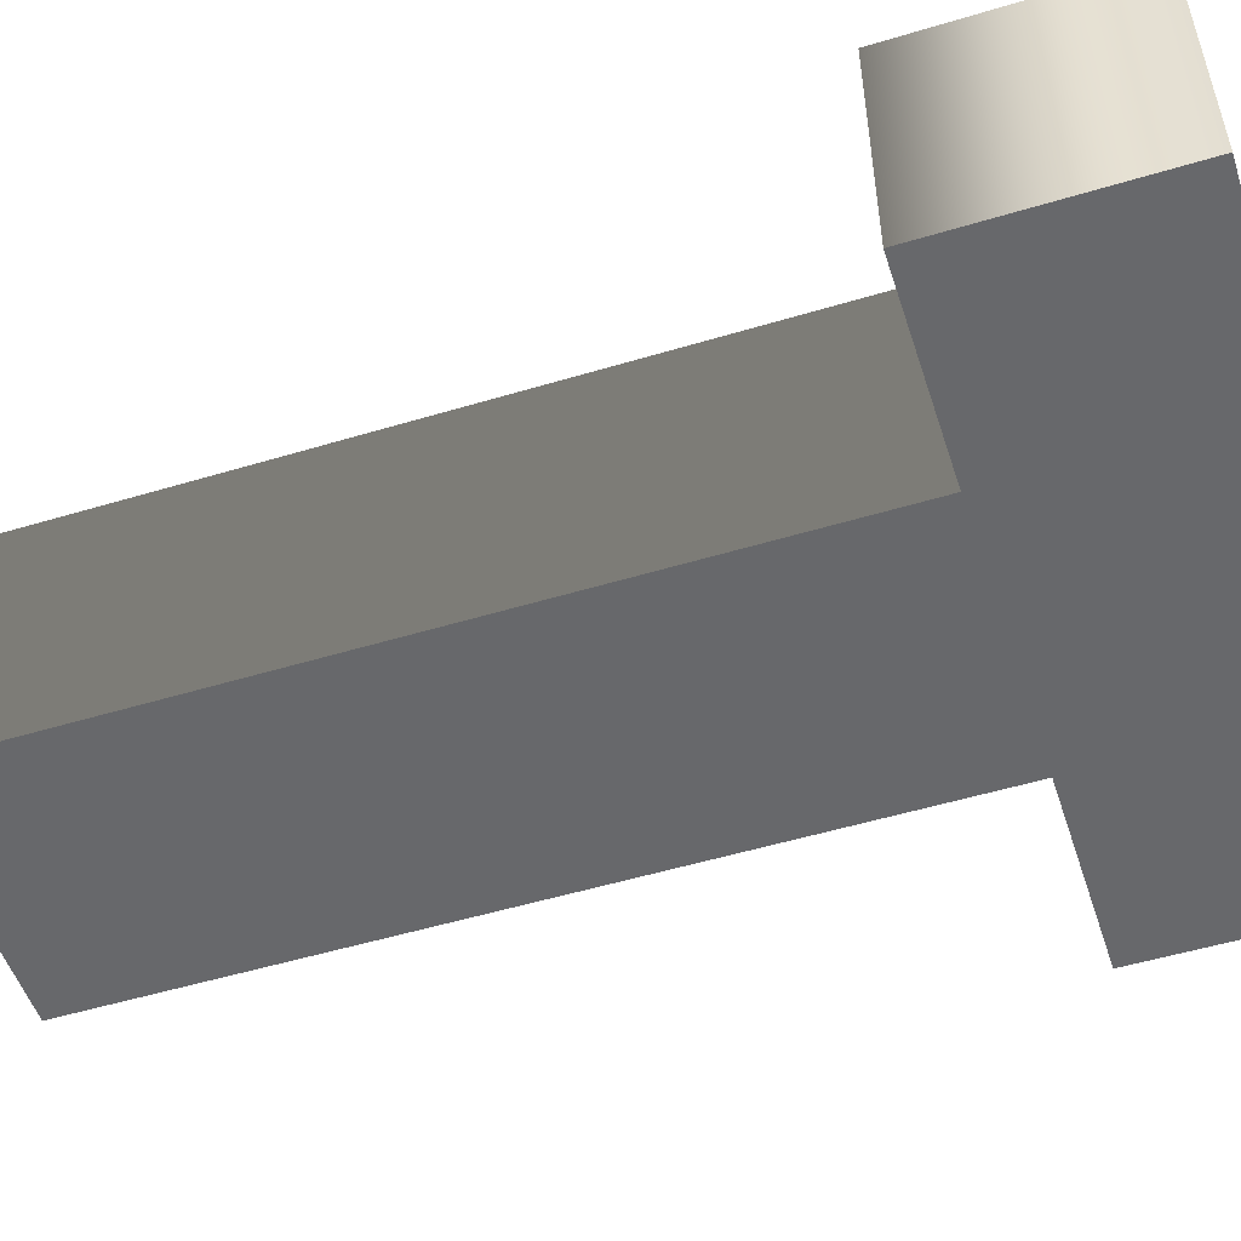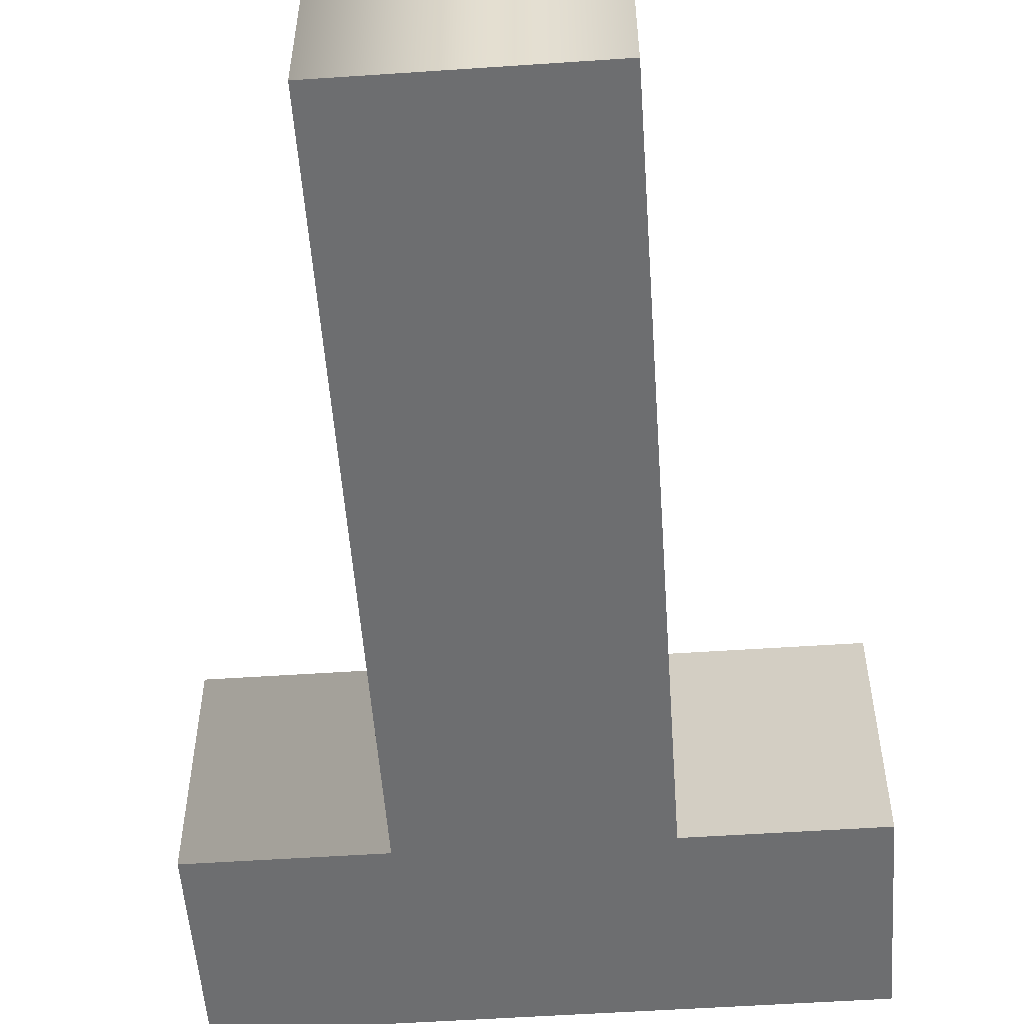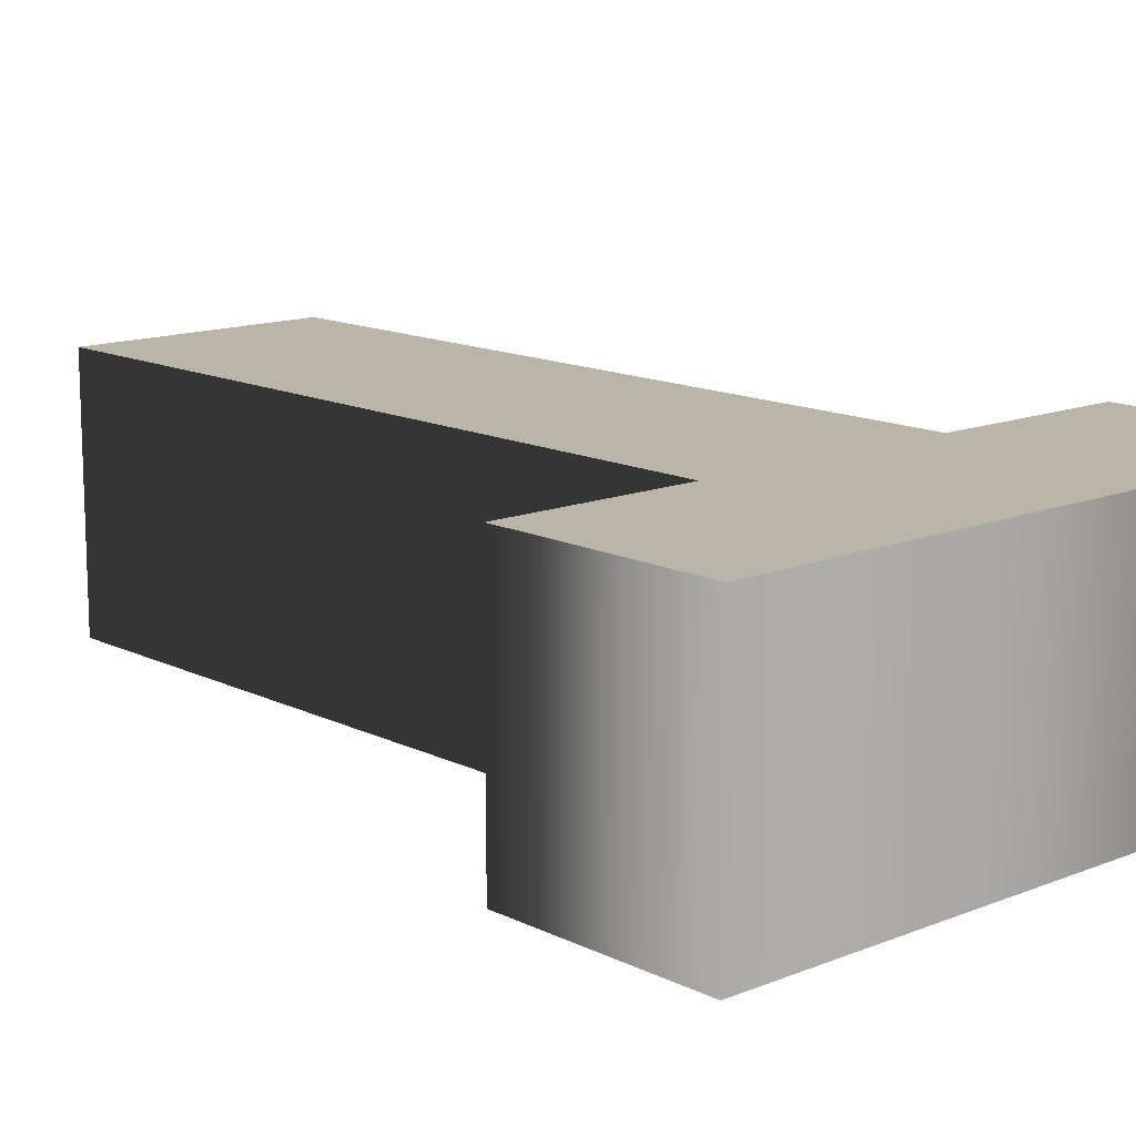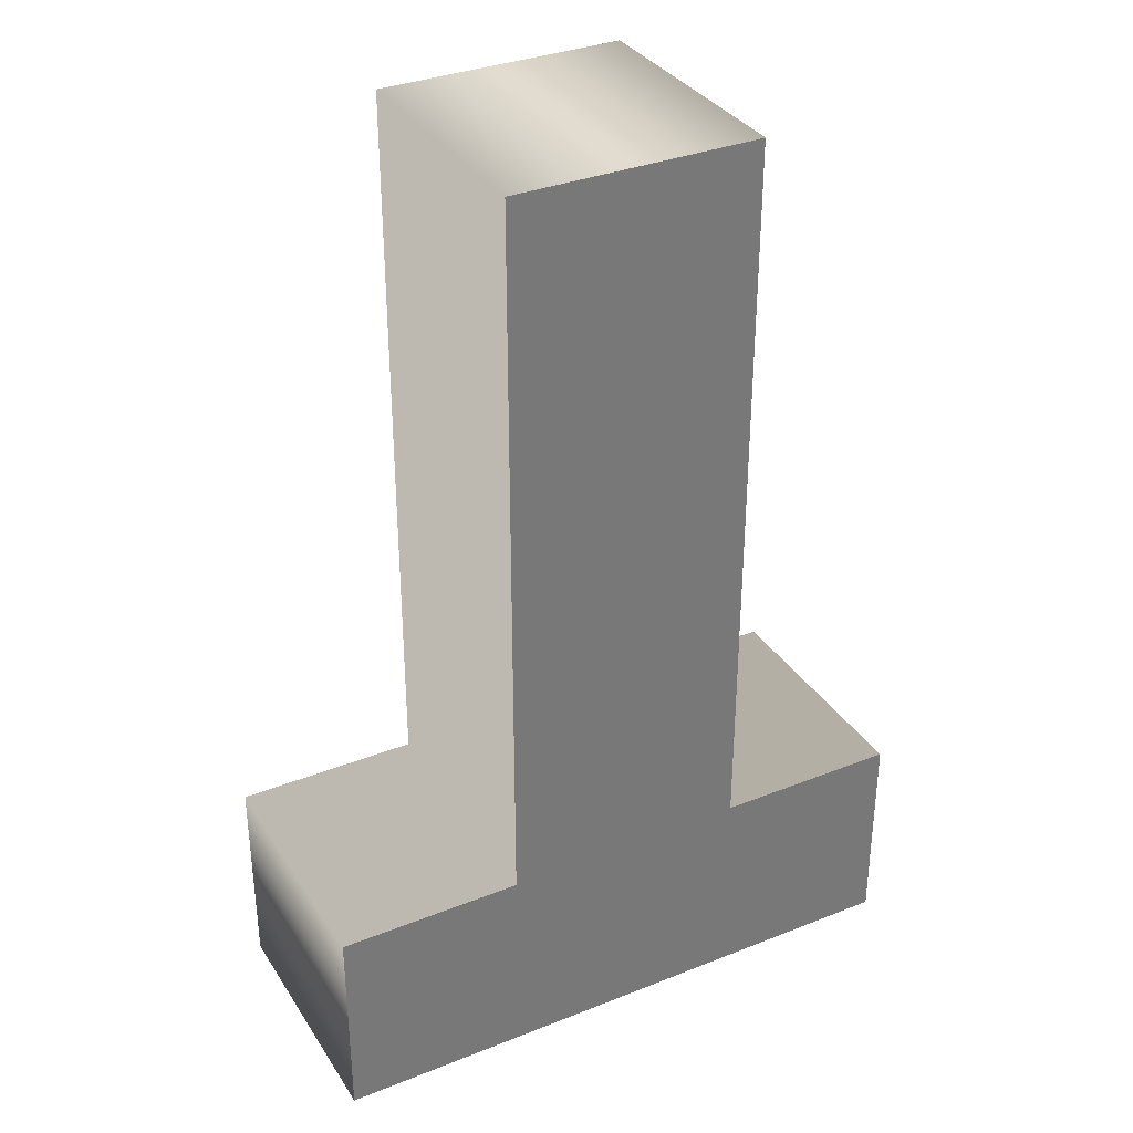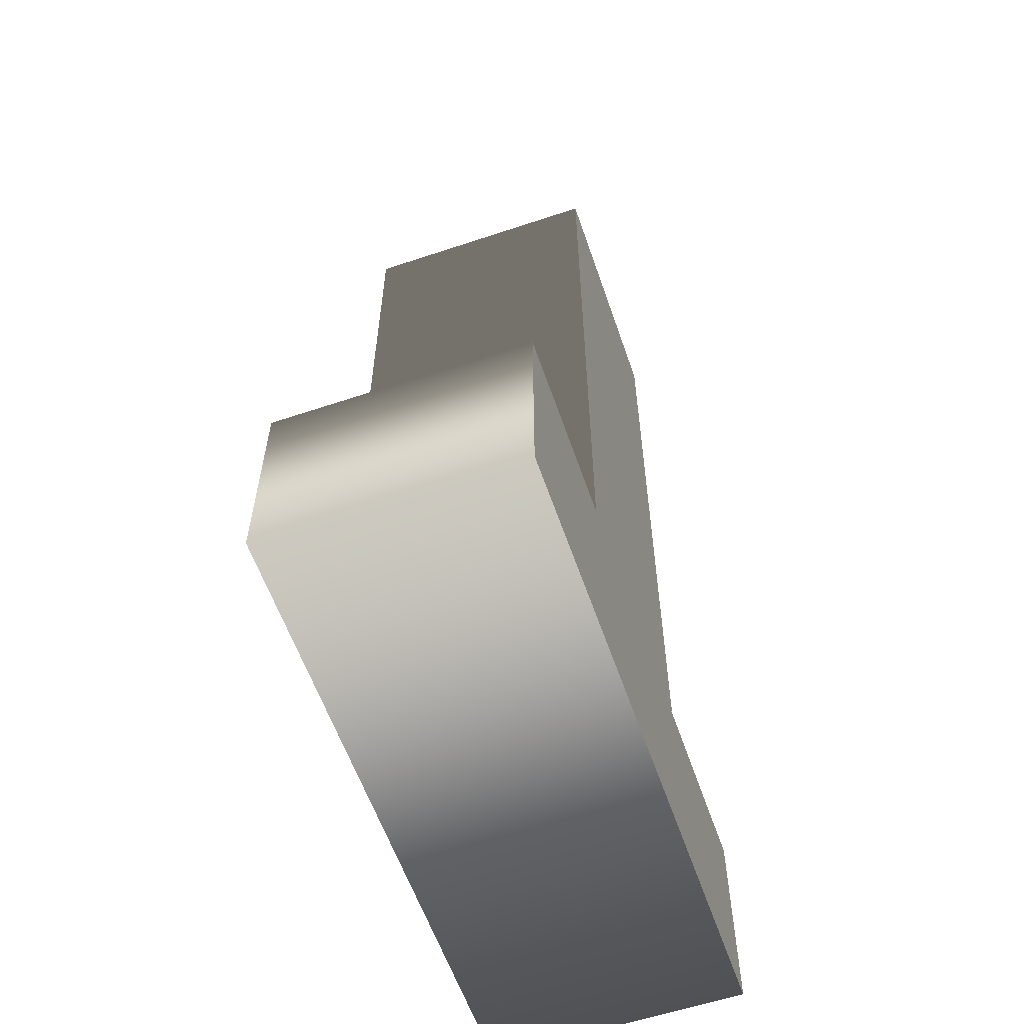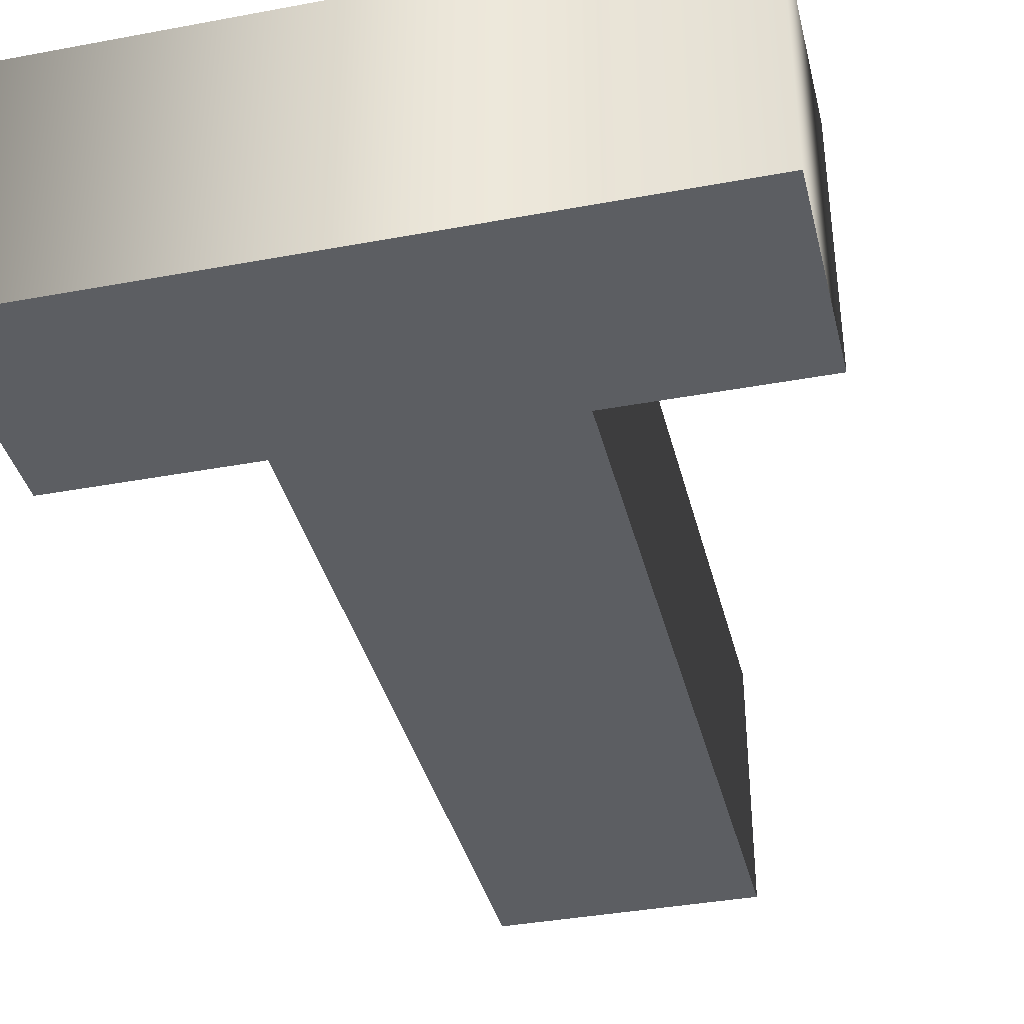
<metadata>
{"format":"obj","ext":"obj","renderer":"f3d","projection":"perspective","resolution":1024,"background":"white","views":[{"elev":-52.3,"azim":108.0,"up":"+Y"},{"elev":-54.2,"azim":4.1,"up":"+Y"},{"elev":13.5,"azim":137.8,"up":"+Y"},{"elev":34.2,"azim":151.8,"up":"+Z"},{"elev":-59.3,"azim":109.0,"up":"+Z"},{"elev":-37.4,"azim":-166.5,"up":"+Y"}]}
</metadata>
<code>
o T
v -0.07848 0.08 0.3013
v -0.07848 0.08 -0.1679
v -0.1966 0.08 -0.1679
v -0.1966 0.08 -0.3013
v 0.1966 0.08 -0.3013
v 0.1966 0.08 -0.1679
v 0.07848 0.08 -0.1679
v 0.07848 0.08 0.3013
v -0.07848 -0.08 0.3013
v -0.07848 -0.08 -0.1679
v -0.1966 -0.08 -0.1679
v -0.1966 -0.08 -0.3013
v 0.1966 -0.08 -0.3013
v 0.1966 -0.08 -0.1679
v 0.07848 -0.08 -0.1679
v 0.07848 -0.08 0.3013
v -0.07848 -0.08 0.3013
v -0.07848 0.08 0.3013
v -0.07848 -0.08 -0.1679
v -0.07848 0.08 -0.1679
v -0.1966 -0.08 -0.1679
v -0.1966 0.08 -0.1679
v -0.1966 -0.08 -0.3013
v -0.1966 0.08 -0.3013
v 0.1966 -0.08 -0.3013
v 0.1966 0.08 -0.3013
v 0.1966 -0.08 -0.1679
v 0.1966 0.08 -0.1679
v 0.07848 -0.08 -0.1679
v 0.07848 0.08 -0.1679
v 0.07848 -0.08 0.3013
v 0.07848 0.08 0.3013
f 3 5 4
f 3 6 5
f 2 6 3
f 1 7 2
f 7 6 2
f 1 8 7
f 11 12 13
f 11 13 14
f 10 11 14
f 9 10 15
f 15 10 14
f 9 15 16
f 18 20 19 17
f 20 22 21 19
f 22 24 23 21
f 24 26 25 23
f 26 28 27 25
f 28 30 29 27
f 30 32 31 29
f 32 18 17 31

</code>
